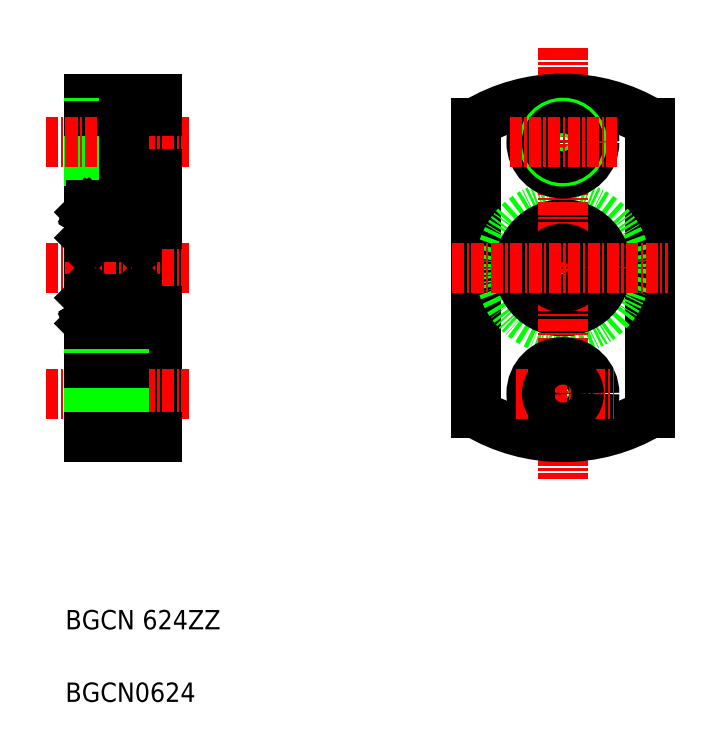
<metadata>
{"format":"dxf","ext":"dxf","renderer":"ezdxf+matplotlib","layout":"modelspace","background":"white","min_lineweight":24,"dpi":150}
</metadata>
<code>
0
SECTION
2
ENTITIES
0
LINE
8
0
10
143
20
156.2
30
0
11
143
21
121.2
31
0
0
LINE
8
0
10
141
20
145.2
30
0
11
141
21
132.2
31
0
0
LINE
8
0
10
136
20
121.2
30
0
11
136
21
156.2
31
0
0
TEXT
8
0
10
133.5
20
93.78
30
0
40
2
1
BGCN0624
0
TEXT
8
0
10
133.5
20
101.3
30
0
40
2
1
BGCN 624ZZ
0
LINE
8
0
10
136.2
20
132.2
30
0
11
141
21
132.2
31
0
0
CIRCLE
8
0
10
138.5
20
134.2
30
0
40
1.191
0
LINE
8
0
10
140.8
20
136.7
30
0
11
136.2
21
136.7
31
0
0
LINE
8
0
10
140.8
20
140.7
30
0
11
136.2
21
140.7
31
0
0
LINE
8
CENTER
10
131.5
20
138.7
30
0
11
146.3
21
138.7
31
0
0
LINE
8
0
10
136.5
20
133.1
30
0
11
136.4
21
133.1
31
0
0
LINE
8
0
10
136.7
20
133
30
0
11
136.7
21
133.4
31
0
0
ARC
8
0
10
136.4
20
133.1
30
0
40
0.1164
50
120
51
210
0
LINE
8
0
10
136.9
20
133
30
0
11
136.9
21
133.4
31
0
0
LINE
8
0
10
136.3
20
133
30
0
11
136.4
21
132.8
31
0
0
LINE
8
0
10
136.1
20
133
30
0
11
136.3
21
133
31
0
0
LINE
8
0
10
136
20
132.9
30
0
11
136.1
21
133
31
0
0
ARC
8
0
10
136.2
20
132.4
30
0
40
0.2
50
180
51
270
0
ARC
8
0
10
136.6
20
133
30
0
40
0.261
50
210
51
0
0
LINE
8
0
10
136.4
20
133.1
30
0
11
136.5
21
132.9
31
0
0
ARC
8
0
10
136.6
20
133
30
0
40
0.1446
50
210
51
0
0
LINE
8
0
10
136.1
20
135.5
30
0
11
136.9
21
135.5
31
0
0
LINE
8
0
10
136.3
20
133.2
30
0
11
136.4
21
133.2
31
0
0
LINE
8
0
10
136
20
135.6
30
0
11
136.1
21
135.5
31
0
0
ARC
8
0
10
136.2
20
136.5
30
0
40
0.2
50
90
51
180
0
LINE
8
0
10
136.5
20
133.6
30
0
11
136.5
21
135.2
31
0
0
LINE
8
0
10
136.6
20
135.2
30
0
11
136.6
21
133.6
31
0
0
LINE
8
0
10
136.9
20
135.2
30
0
11
137
21
135.1
31
0
0
LINE
8
0
10
136.9
20
133.4
30
0
11
136.6
21
133.6
31
0
0
LINE
8
0
10
136.7
20
133.4
30
0
11
136.5
21
133.6
31
0
0
LINE
8
0
10
136.4
20
133.2
30
0
11
136.5
21
133.1
31
0
0
LINE
8
0
10
137
20
133.4
30
0
11
137.6
21
133.4
31
0
0
LINE
8
0
10
136.9
20
133.3
30
0
11
137
21
133.4
31
0
0
LINE
8
0
10
137
20
135.1
30
0
11
137.6
21
135.1
31
0
0
LINE
8
0
10
136.6
20
135.3
30
0
11
136.8
21
135.3
31
0
0
LINE
8
0
10
136.8
20
135.3
30
0
11
136.8
21
135.2
31
0
0
LINE
8
0
10
136.8
20
135.2
30
0
11
136.6
21
135.2
31
0
0
ARC
8
0
10
136.6
20
135.2
30
0
40
0.1164
50
90
51
180
0
LINE
8
0
10
136.9
20
135.5
30
0
11
136.9
21
135.2
31
0
0
ARC
8
0
10
136.2
20
140.9
30
0
40
0.2
50
180
51
270
0
LINE
8
0
10
140.5
20
133.1
30
0
11
140.6
21
133.1
31
0
0
LINE
8
0
10
140.2
20
133
30
0
11
140.2
21
133.4
31
0
0
LINE
8
0
10
140.1
20
133
30
0
11
140.1
21
133.4
31
0
0
ARC
8
0
10
140.6
20
133.1
30
0
40
0.1164
50
330
51
60
0
LINE
8
0
10
140.9
20
133
30
0
11
140.7
21
133
31
0
0
LINE
8
0
10
140.7
20
133
30
0
11
140.6
21
132.8
31
0
0
LINE
8
0
10
140.6
20
133.1
30
0
11
140.5
21
132.9
31
0
0
ARC
8
0
10
140.4
20
133
30
0
40
0.261
50
180
51
330
0
ARC
8
0
10
140.4
20
133
30
0
40
0.1446
50
180
51
330
0
LINE
8
0
10
141
20
132.9
30
0
11
140.9
21
133
31
0
0
ARC
8
0
10
140.8
20
132.4
30
0
40
0.2
50
270
51
0
0
LINE
8
0
10
143
20
134.2
30
0
11
141
21
134.2
31
0
0
LINE
8
0
10
140.5
20
133.6
30
0
11
140.5
21
135.2
31
0
0
LINE
8
0
10
140.3
20
135.2
30
0
11
140.3
21
133.6
31
0
0
LINE
8
0
10
140.1
20
135.2
30
0
11
140
21
135.1
31
0
0
LINE
8
0
10
140.1
20
133.3
30
0
11
140
21
133.4
31
0
0
LINE
8
0
10
140
20
133.4
30
0
11
139.3
21
133.4
31
0
0
LINE
8
0
10
140.6
20
133.2
30
0
11
140.5
21
133.2
31
0
0
LINE
8
0
10
140.5
20
133.2
30
0
11
140.5
21
133.1
31
0
0
LINE
8
0
10
140.2
20
133.4
30
0
11
140.5
21
133.6
31
0
0
LINE
8
0
10
140.1
20
133.4
30
0
11
140.3
21
133.6
31
0
0
LINE
8
0
10
140
20
135.1
30
0
11
139.3
21
135.1
31
0
0
LINE
8
0
10
140.9
20
135.5
30
0
11
140.1
21
135.5
31
0
0
LINE
8
0
10
140.3
20
135.3
30
0
11
140.2
21
135.3
31
0
0
LINE
8
0
10
140.2
20
135.3
30
0
11
140.2
21
135.2
31
0
0
LINE
8
0
10
140.2
20
135.2
30
0
11
140.3
21
135.2
31
0
0
LINE
8
0
10
140.1
20
135.5
30
0
11
140.1
21
135.2
31
0
0
ARC
8
0
10
140.3
20
135.2
30
0
40
0.1164
50
0
51
90
0
ARC
8
0
10
140.8
20
136.5
30
0
40
0.2
50
0
51
90
0
LINE
8
0
10
141
20
135.6
30
0
11
140.9
21
135.5
31
0
0
ARC
8
0
10
140.8
20
140.9
30
0
40
0.2
50
270
51
0
0
LINE
8
0
10
136
20
156.2
30
0
11
143
21
156.2
31
0
0
LINE
8
0
10
136
20
153.7
30
0
11
139.6
21
153.7
31
0
0
LINE
8
0
10
136
20
153.3
30
0
11
139.6
21
153.3
31
0
0
LINE
8
0
10
136
20
150
30
0
11
139.6
21
150
31
0
0
LINE
8
0
10
136
20
149.7
30
0
11
139.6
21
149.7
31
0
0
LINE
8
0
10
136.2
20
145.2
30
0
11
141
21
145.2
31
0
0
CIRCLE
8
0
10
138.5
20
143.1
30
0
40
1.191
0
LINE
8
CENTER
10
131.5
20
151.7
30
0
11
146.3
21
151.7
31
0
0
LINE
8
0
10
136.1
20
141.9
30
0
11
136.9
21
141.9
31
0
0
LINE
8
0
10
136.3
20
144.3
30
0
11
136.4
21
144.5
31
0
0
LINE
8
0
10
136.3
20
144.2
30
0
11
136.4
21
144.1
31
0
0
LINE
8
0
10
136
20
141.8
30
0
11
136.1
21
141.9
31
0
0
ARC
8
0
10
136.4
20
144.3
30
0
40
0.1164
50
150
51
240
0
LINE
8
0
10
136.1
20
144.3
30
0
11
136.3
21
144.3
31
0
0
LINE
8
0
10
136
20
144.4
30
0
11
136.1
21
144.3
31
0
0
ARC
8
0
10
136.2
20
145
30
0
40
0.2
50
90
51
180
0
LINE
8
0
10
136.6
20
142.1
30
0
11
136.6
21
143.7
31
0
0
LINE
8
0
10
136.5
20
143.7
30
0
11
136.5
21
142.1
31
0
0
ARC
8
0
10
136.6
20
142.1
30
0
40
0.1164
50
180
51
270
0
LINE
8
0
10
136.8
20
142.1
30
0
11
136.6
21
142.1
31
0
0
LINE
8
0
10
136.8
20
142
30
0
11
136.8
21
142.1
31
0
0
LINE
8
0
10
136.6
20
142
30
0
11
136.8
21
142
31
0
0
LINE
8
0
10
137
20
142.3
30
0
11
137.6
21
142.3
31
0
0
LINE
8
0
10
136.9
20
142.2
30
0
11
137
21
142.3
31
0
0
LINE
8
0
10
136.9
20
141.9
30
0
11
136.9
21
142.2
31
0
0
ARC
8
0
10
136.6
20
144.3
30
0
40
0.261
50
0
51
150
0
LINE
8
0
10
136.9
20
143.9
30
0
11
136.6
21
143.7
31
0
0
ARC
8
0
10
136.6
20
144.3
30
0
40
0.1446
50
0
51
150
0
LINE
8
0
10
136.4
20
144.1
30
0
11
136.5
21
144.2
31
0
0
LINE
8
0
10
136.7
20
144
30
0
11
136.5
21
143.7
31
0
0
LINE
8
0
10
136.7
20
144.3
30
0
11
136.7
21
144
31
0
0
LINE
8
0
10
136.4
20
144.3
30
0
11
136.5
21
144.4
31
0
0
LINE
8
0
10
136.5
20
144.2
30
0
11
136.4
21
144.3
31
0
0
LINE
8
0
10
136.9
20
144.1
30
0
11
137
21
144
31
0
0
LINE
8
0
10
137
20
144
30
0
11
137.6
21
144
31
0
0
LINE
8
0
10
136.9
20
144.3
30
0
11
136.9
21
143.9
31
0
0
LINE
8
0
10
137.7
20
156.2
30
0
11
137.7
21
156.2
31
0
0
LINE
8
0
10
139.6
20
154.9
30
0
11
139.6
21
148.4
31
0
0
LINE
8
0
10
143
20
143.2
30
0
11
141
21
143.2
31
0
0
LINE
8
0
10
140.3
20
142.1
30
0
11
140.3
21
143.7
31
0
0
LINE
8
0
10
140.5
20
143.7
30
0
11
140.5
21
142.1
31
0
0
LINE
8
0
10
140.9
20
141.9
30
0
11
140.1
21
141.9
31
0
0
ARC
8
0
10
140.3
20
142.1
30
0
40
0.1164
50
270
51
0
0
LINE
8
0
10
140
20
142.3
30
0
11
139.3
21
142.3
31
0
0
LINE
8
0
10
140.1
20
142.2
30
0
11
140
21
142.3
31
0
0
LINE
8
0
10
140.1
20
141.9
30
0
11
140.1
21
142.2
31
0
0
LINE
8
0
10
140.2
20
142.1
30
0
11
140.3
21
142.1
31
0
0
LINE
8
0
10
140.2
20
142
30
0
11
140.2
21
142.1
31
0
0
LINE
8
0
10
140.3
20
142
30
0
11
140.2
21
142
31
0
0
LINE
8
0
10
141
20
141.8
30
0
11
140.9
21
141.9
31
0
0
ARC
8
0
10
140.6
20
144.3
30
0
40
0.1164
50
300
51
30
0
LINE
8
0
10
140.9
20
144.3
30
0
11
140.7
21
144.3
31
0
0
ARC
8
0
10
140.4
20
144.3
30
0
40
0.1446
50
30
51
180
0
ARC
8
0
10
140.4
20
144.3
30
0
40
0.261
50
30
51
180
0
LINE
8
0
10
140.1
20
143.9
30
0
11
140.3
21
143.7
31
0
0
LINE
8
0
10
140.1
20
144.3
30
0
11
140.1
21
143.9
31
0
0
LINE
8
0
10
140.2
20
144
30
0
11
140.5
21
143.7
31
0
0
LINE
8
0
10
140.2
20
144.3
30
0
11
140.2
21
144
31
0
0
LINE
8
0
10
140.6
20
144.3
30
0
11
140.5
21
144.4
31
0
0
LINE
8
0
10
140.5
20
144.2
30
0
11
140.6
21
144.3
31
0
0
LINE
8
0
10
140.5
20
144.1
30
0
11
140.5
21
144.2
31
0
0
LINE
8
0
10
140.6
20
144.2
30
0
11
140.5
21
144.1
31
0
0
LINE
8
0
10
140
20
144
30
0
11
139.3
21
144
31
0
0
LINE
8
0
10
140.1
20
144.1
30
0
11
140
21
144
31
0
0
LINE
8
0
10
140.7
20
144.3
30
0
11
140.6
21
144.5
31
0
0
LINE
8
0
10
141
20
144.4
30
0
11
140.9
21
144.3
31
0
0
ARC
8
0
10
140.8
20
145
30
0
40
0.2
50
0
51
90
0
LINE
8
0
10
139.6
20
148.4
30
0
11
143
21
148.4
31
0
0
LINE
8
0
10
139.6
20
154.9
30
0
11
143
21
154.9
31
0
0
LINE
8
0
10
139.5
20
156.2
30
0
11
139.5
21
156.2
31
0
0
LINE
8
0
10
176
20
153.7
30
0
11
176
21
123.7
31
0
0
LINE
8
0
10
194
20
153.7
30
0
11
194
21
123.7
31
0
0
CIRCLE
8
0
10
185
20
138.7
30
0
40
6.5
0
CIRCLE
8
0
10
185
20
138.7
30
0
40
4.5
0
LINE
8
CENTER
10
185
20
161.4
30
0
11
185
21
116.8
31
0
0
CIRCLE
8
0
10
185
20
125.7
30
0
40
2
0
CIRCLE
8
0
10
185
20
125.7
30
0
40
3.25
0
CIRCLE
8
0
10
185
20
138.7
30
0
40
2
0
ARC
8
0
10
185
20
138.7
30
0
40
17.5
50
239.1
51
300.9
0
LINE
8
CENTER
10
173.5
20
138.7
30
0
11
195.8
21
138.7
31
0
0
LINE
8
CENTER
10
180.1
20
125.7
30
0
11
190.3
21
125.7
31
0
0
ARC
8
0
10
185
20
138.7
30
0
40
17.5
50
59.05
51
120.9
0
CIRCLE
8
0
10
185
20
151.7
30
0
40
3.25
0
CIRCLE
8
0
10
185
20
151.7
30
0
40
2
0
CIRCLE
8
0
10
185
20
151.7
30
0
40
1.65
0
LINE
8
CENTER
10
179.5
20
151.7
30
0
11
190.6
21
151.7
31
0
0
LINE
8
0
10
139.5
20
121.2
30
0
11
139.5
21
121.2
31
0
0
LINE
8
0
10
139.6
20
122.4
30
0
11
143
21
122.4
31
0
0
LINE
8
0
10
139.6
20
128.9
30
0
11
143
21
128.9
31
0
0
LINE
8
0
10
139.6
20
122.4
30
0
11
139.6
21
128.9
31
0
0
LINE
8
0
10
137.7
20
121.2
30
0
11
137.7
21
121.2
31
0
0
LINE
8
CENTER
10
131.5
20
125.7
30
0
11
146.3
21
125.7
31
0
0
LINE
8
0
10
136
20
127.7
30
0
11
139.6
21
127.7
31
0
0
LINE
8
0
10
136
20
127.3
30
0
11
139.6
21
127.3
31
0
0
LINE
8
0
10
136
20
124
30
0
11
139.6
21
124
31
0
0
LINE
8
0
10
136
20
123.7
30
0
11
139.6
21
123.7
31
0
0
LINE
8
0
10
136
20
121.2
30
0
11
143
21
121.2
31
0
0
CIRCLE
8
0
10
185
20
125.7
30
0
40
1.65
0
ENDSEC
0
EOF

</code>
